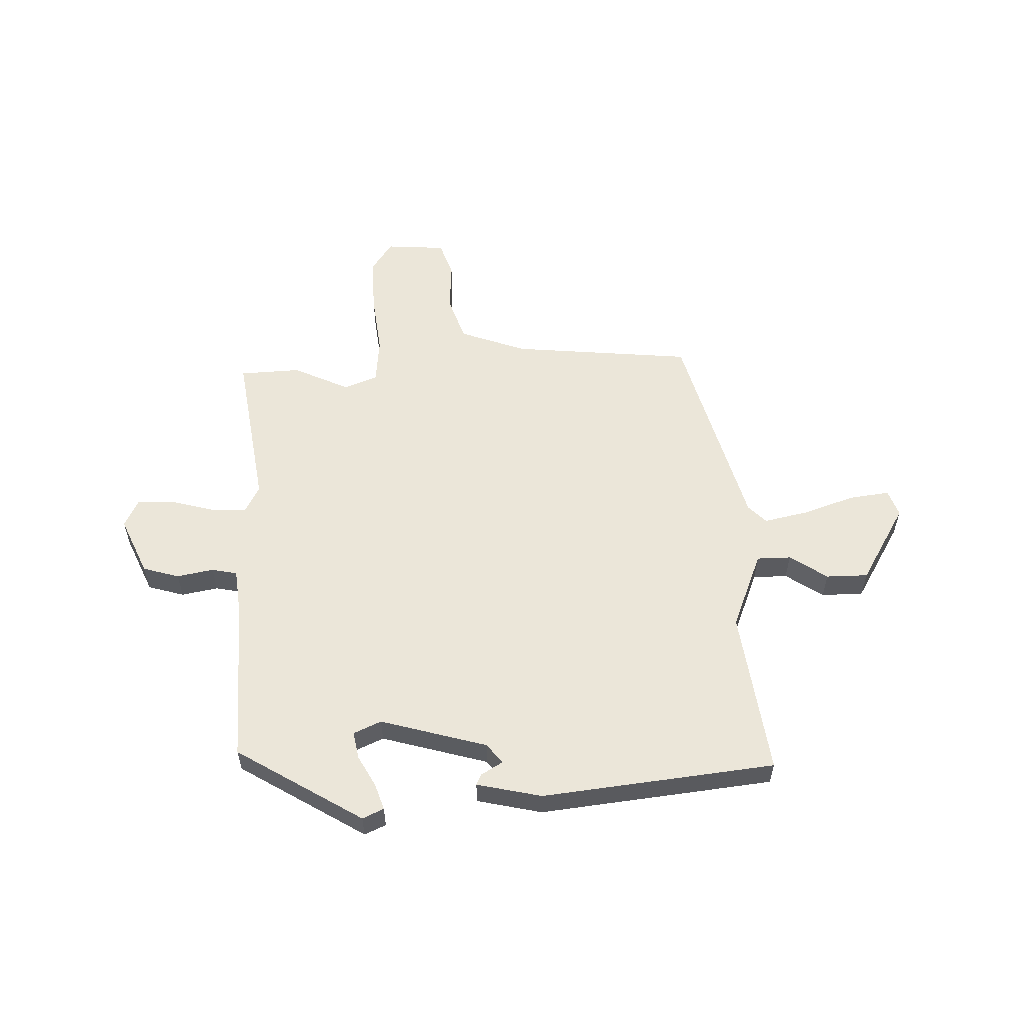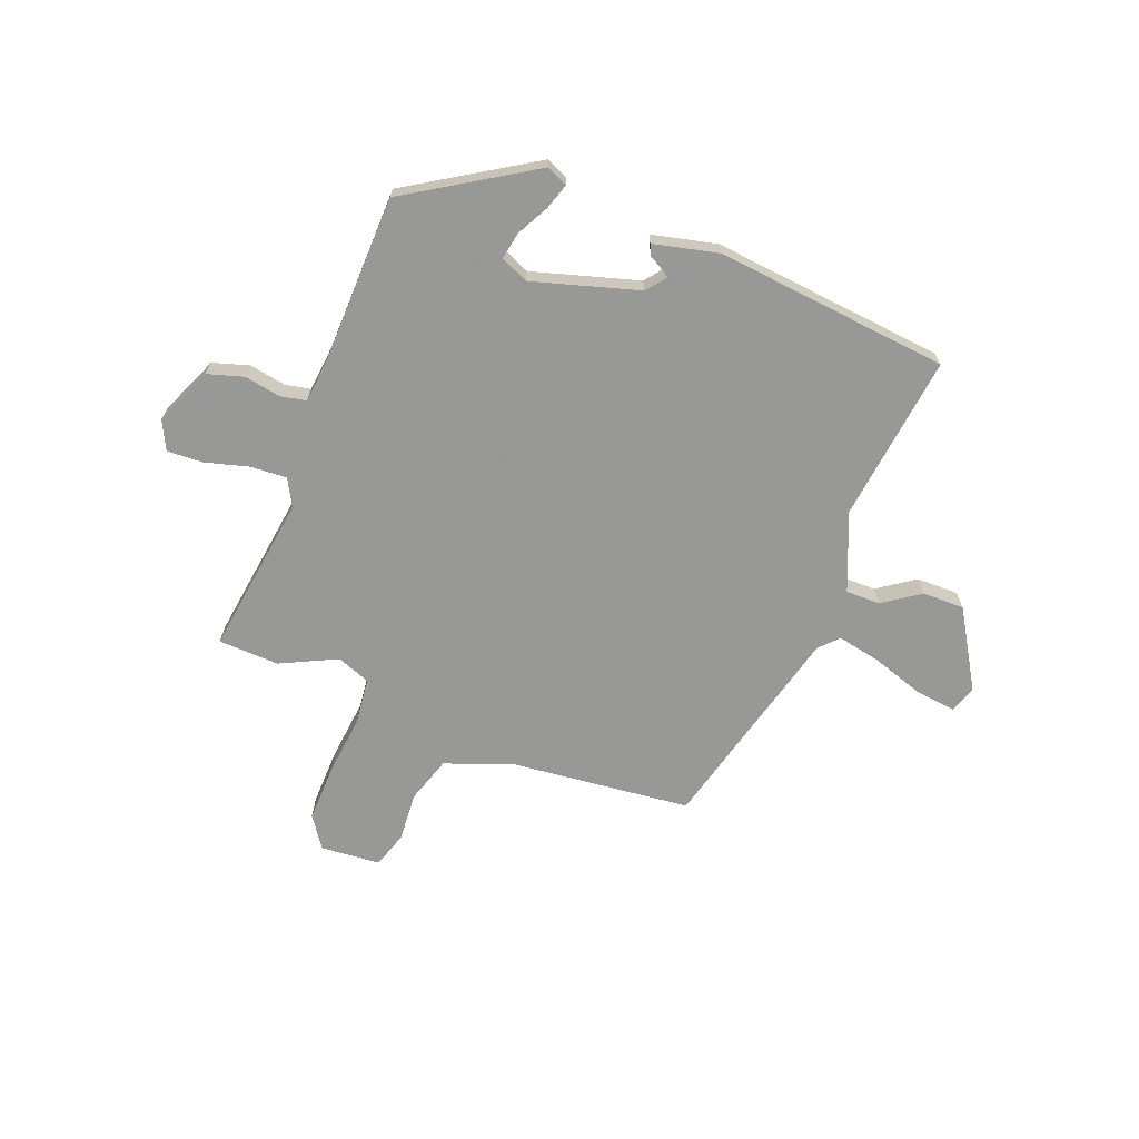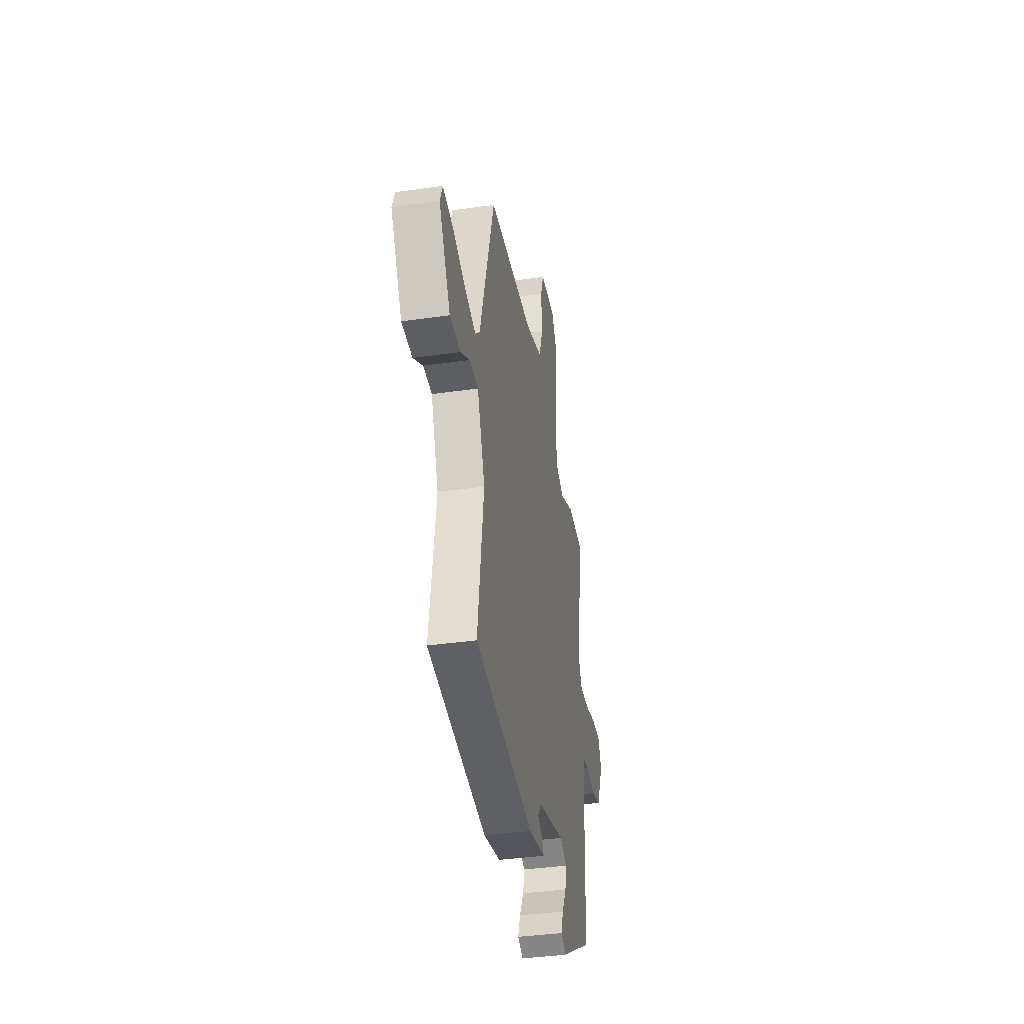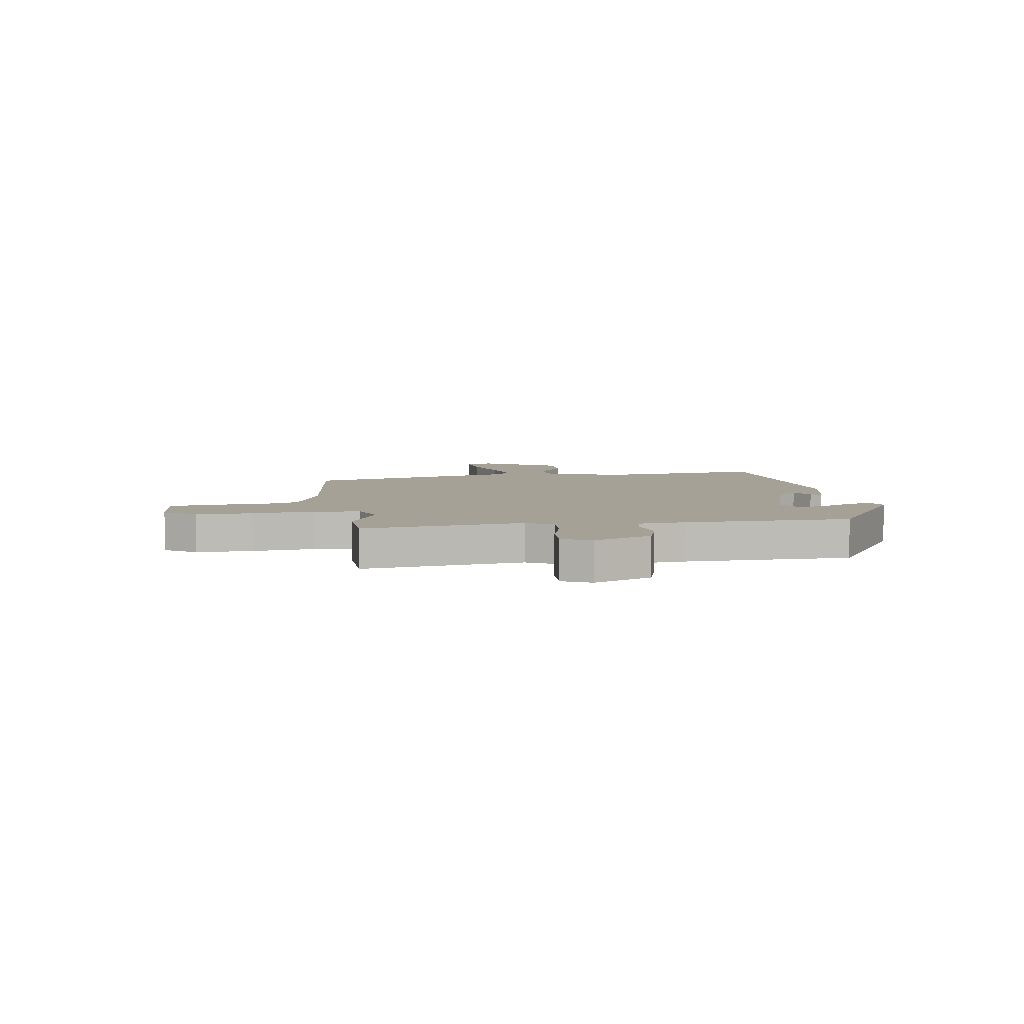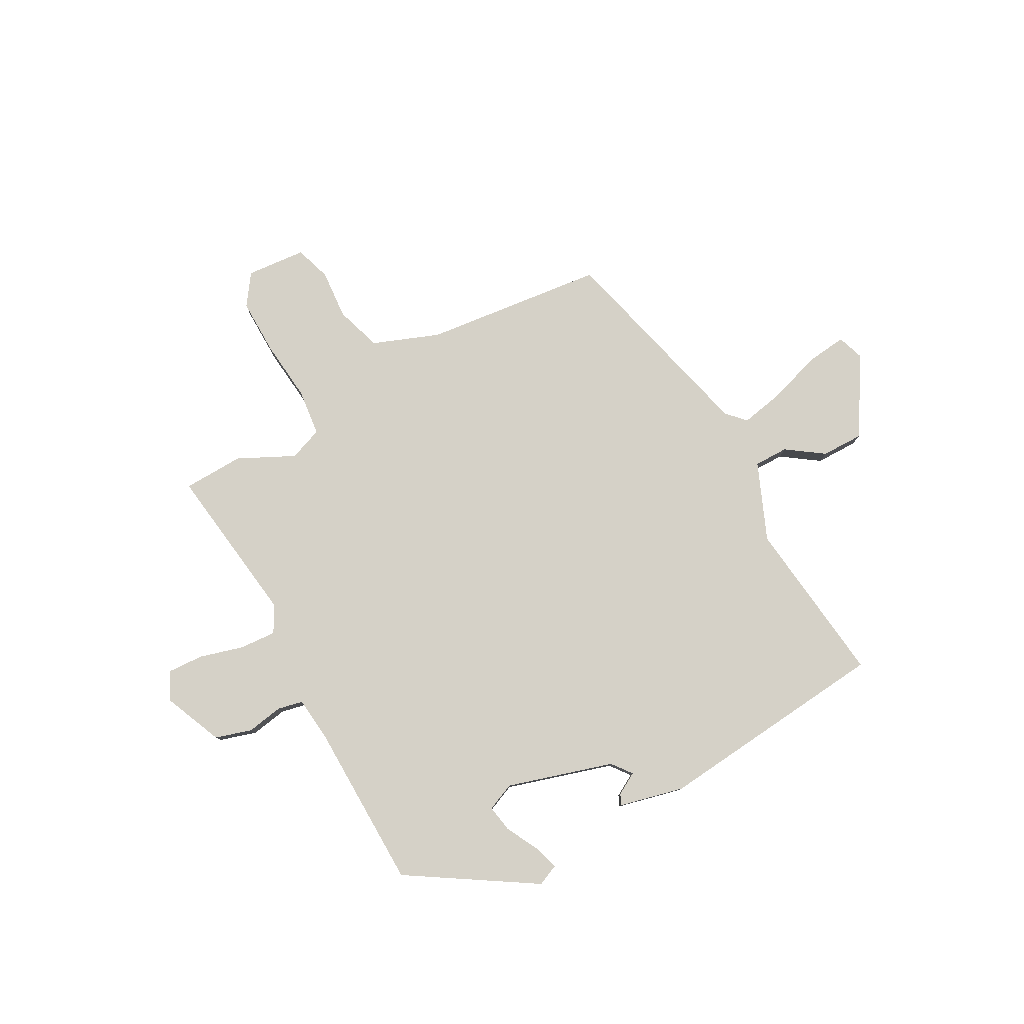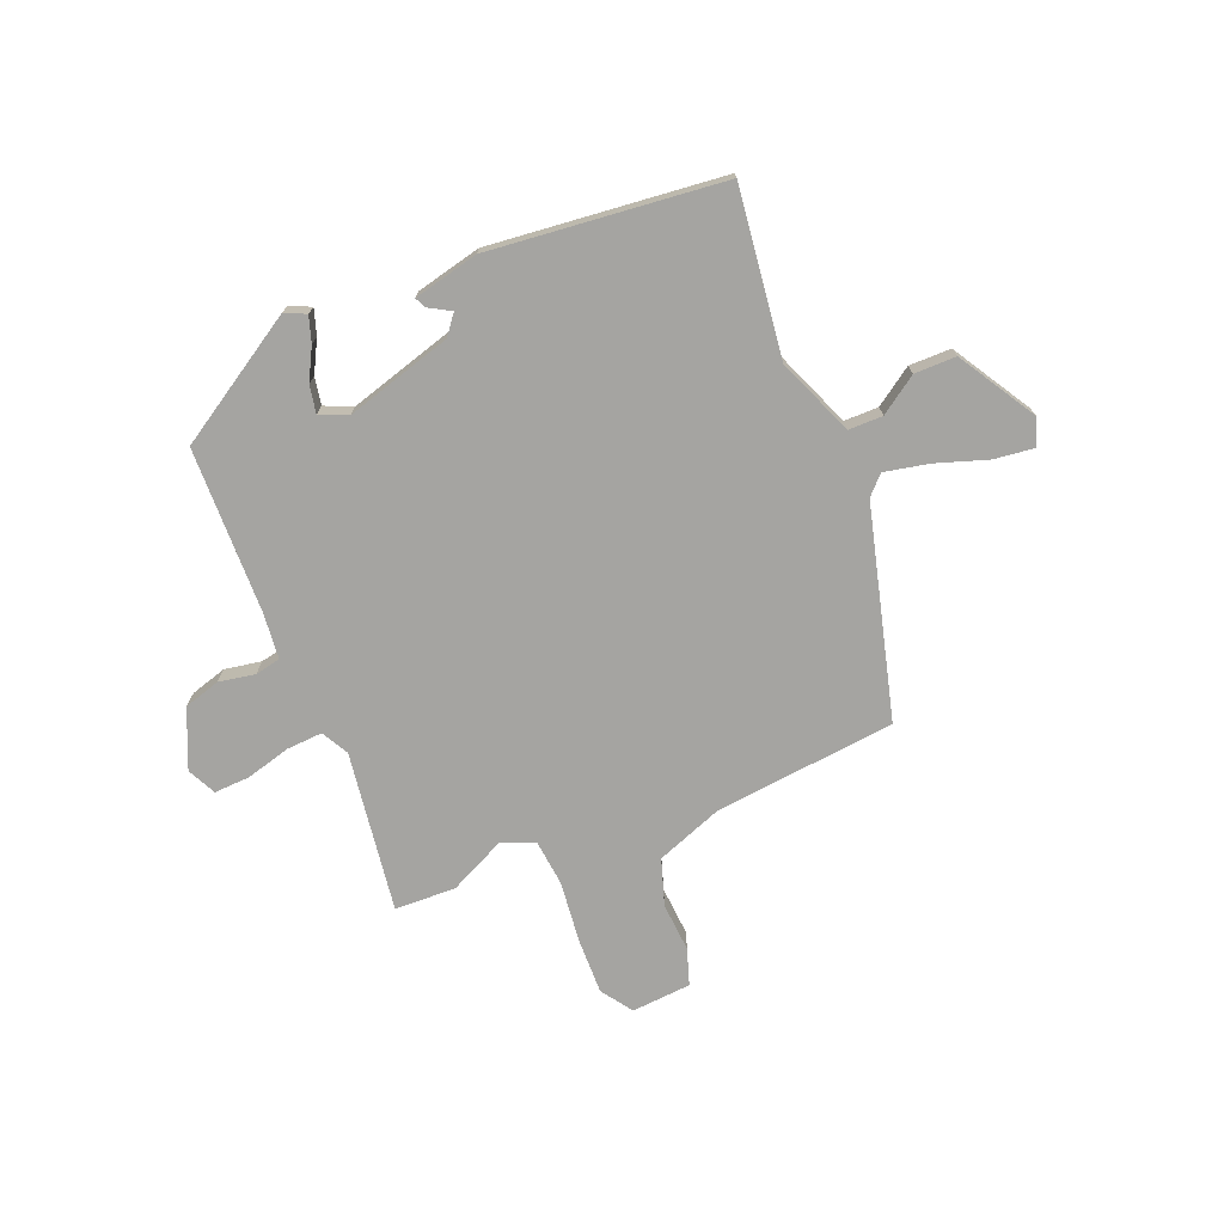
<metadata>
{"format":"obj","ext":"obj","renderer":"f3d","projection":"perspective","resolution":1024,"background":"white","views":[{"elev":56.6,"azim":178.5,"up":"+Y"},{"elev":-68.4,"azim":159.8,"up":"+Y"},{"elev":-38.4,"azim":-79.8,"up":"+Z"},{"elev":6.1,"azim":82.4,"up":"+Y"},{"elev":79.7,"azim":152.6,"up":"+Y"},{"elev":-73.2,"azim":-157.0,"up":"+Y"}]}
</metadata>
<code>
v 0.41 0.07 0.505
v 0.522 0.07 0.499
v 0.476 0.07 0.205
v 0.502 0.07 0.155
v 0.569 0.07 0.158
v 0.65 0.07 0.179
v 0.716 0.07 0.181
v 0.741 0.07 0.128
v 0.693 0.07 0.022
v 0.626 0.07 0.003
v 0.559 0.07 0.016
v 0.512 0.07 0.007
v 0.502 0.07 -0.077
v 0.49 0.07 -0.382
v 0.257 0.07 -0.522
v 0.218 0.07 -0.504
v 0.234 0.07 -0.457
v 0.266 0.07 -0.399
v 0.276 0.07 -0.349
v 0.225 0.07 -0.326
v 0.029 0.07 -0.38
v 0 0.07 -0.416
v 0.04 0.07 -0.44
v 0.049 0.07 -0.46
v -0.071 0.07 -0.486
v -0.5 0.07 -0.435
v -0.457 0.07 -0.129
v -0.513 0.07 0.014
v -0.576 0.07 0.015
v -0.645 0.07 -0.031
v -0.722 0.07 -0.03
v -0.806 0.07 0.114
v -0.788 0.07 0.163
v -0.714 0.07 0.153
v -0.619 0.07 0.12
v -0.538 0.07 0.102
v -0.505 0.07 0.135
v -0.398 0.07 0.519
v -0.064 0.07 0.549
v 0.059 0.07 0.593
v 0.088 0.07 0.677
v 0.083 0.07 0.768
v 0.106 0.07 0.834
v 0.216 0.07 0.841
v 0.255 0.07 0.783
v 0.251 0.07 0.68
v 0.237 0.07 0.567
v 0.245 0.07 0.481
v 0.306 0.07 0.457
v 0.41 0 0.505
v 0.522 0 0.499
v 0.476 0 0.205
v 0.502 0 0.155
v 0.569 0 0.158
v 0.65 0 0.179
v 0.716 0 0.181
v 0.741 0 0.128
v 0.693 0 0.022
v 0.626 0 0.003
v 0.559 0 0.016
v 0.512 0 0.007
v 0.502 0 -0.077
v 0.49 0 -0.382
v 0.257 0 -0.522
v 0.218 0 -0.504
v 0.234 0 -0.457
v 0.266 0 -0.399
v 0.276 0 -0.349
v 0.225 0 -0.326
v 0.029 0 -0.38
v 0 0 -0.416
v 0.04 0 -0.44
v 0.049 0 -0.46
v -0.071 0 -0.486
v -0.5 0 -0.435
v -0.457 0 -0.129
v -0.513 0 0.014
v -0.576 0 0.015
v -0.645 0 -0.031
v -0.722 0 -0.03
v -0.806 0 0.114
v -0.788 0 0.163
v -0.714 0 0.153
v -0.619 0 0.12
v -0.538 0 0.102
v -0.505 0 0.135
v -0.398 0 0.519
v -0.064 0 0.549
v 0.059 0 0.593
v 0.088 0 0.677
v 0.083 0 0.768
v 0.106 0 0.834
v 0.216 0 0.841
v 0.255 0 0.783
v 0.251 0 0.68
v 0.237 0 0.567
v 0.245 0 0.481
v 0.306 0 0.457
f 45 46 47
f 44 45 47
f 43 44 47
f 42 43 47
f 41 42 47
f 40 41 47 48
f 39 40 48
f 39 48 49
f 38 39 49
f 37 38 49
f 33 34 35
f 32 33 35
f 31 32 35
f 30 31 35
f 29 30 35
f 28 29 35 36
f 36 37 49
f 28 36 49
f 27 28 49
f 24 25 26
f 23 24 26
f 22 23 26
f 1 2 3
f 49 1 3
f 27 49 3
f 26 27 3
f 22 26 3
f 21 22 3
f 16 17 18
f 15 16 18
f 14 15 18
f 13 14 18
f 12 13 18 19
f 9 10 11
f 8 9 11
f 7 8 11
f 6 7 11
f 5 6 11
f 4 5 11 12
f 3 4 12
f 21 3 12
f 20 21 12
f 12 19 20
f 96 95 94
f 96 94 93
f 96 93 92
f 96 92 91
f 96 91 90
f 97 96 90 89
f 97 89 88
f 98 97 88
f 98 88 87
f 98 87 86
f 84 83 82
f 84 82 81
f 84 81 80
f 84 80 79
f 84 79 78
f 85 84 78 77
f 98 86 85
f 98 85 77
f 98 77 76
f 75 74 73
f 75 73 72
f 75 72 71
f 52 51 50
f 52 50 98
f 52 98 76
f 52 76 75
f 52 75 71
f 52 71 70
f 67 66 65
f 67 65 64
f 67 64 63
f 67 63 62
f 68 67 62 61
f 60 59 58
f 60 58 57
f 60 57 56
f 60 56 55
f 60 55 54
f 61 60 54 53
f 61 53 52
f 61 52 70
f 61 70 69
f 69 68 61
f 1 50 51 2
f 2 51 52 3
f 3 52 53 4
f 4 53 54 5
f 5 54 55 6
f 6 55 56 7
f 7 56 57 8
f 8 57 58 9
f 9 58 59 10
f 10 59 60 11
f 11 60 61 12
f 12 61 62 13
f 13 62 63 14
f 14 63 64 15
f 15 64 65 16
f 16 65 66 17
f 17 66 67 18
f 18 67 68 19
f 19 68 69 20
f 20 69 70 21
f 21 70 71 22
f 22 71 72 23
f 23 72 73 24
f 24 73 74 25
f 25 74 75 26
f 26 75 76 27
f 27 76 77 28
f 28 77 78 29
f 29 78 79 30
f 30 79 80 31
f 31 80 81 32
f 32 81 82 33
f 33 82 83 34
f 34 83 84 35
f 35 84 85 36
f 36 85 86 37
f 37 86 87 38
f 38 87 88 39
f 39 88 89 40
f 40 89 90 41
f 41 90 91 42
f 42 91 92 43
f 43 92 93 44
f 44 93 94 45
f 45 94 95 46
f 46 95 96 47
f 47 96 97 48
f 48 97 98 49
f 49 98 50 1

</code>
